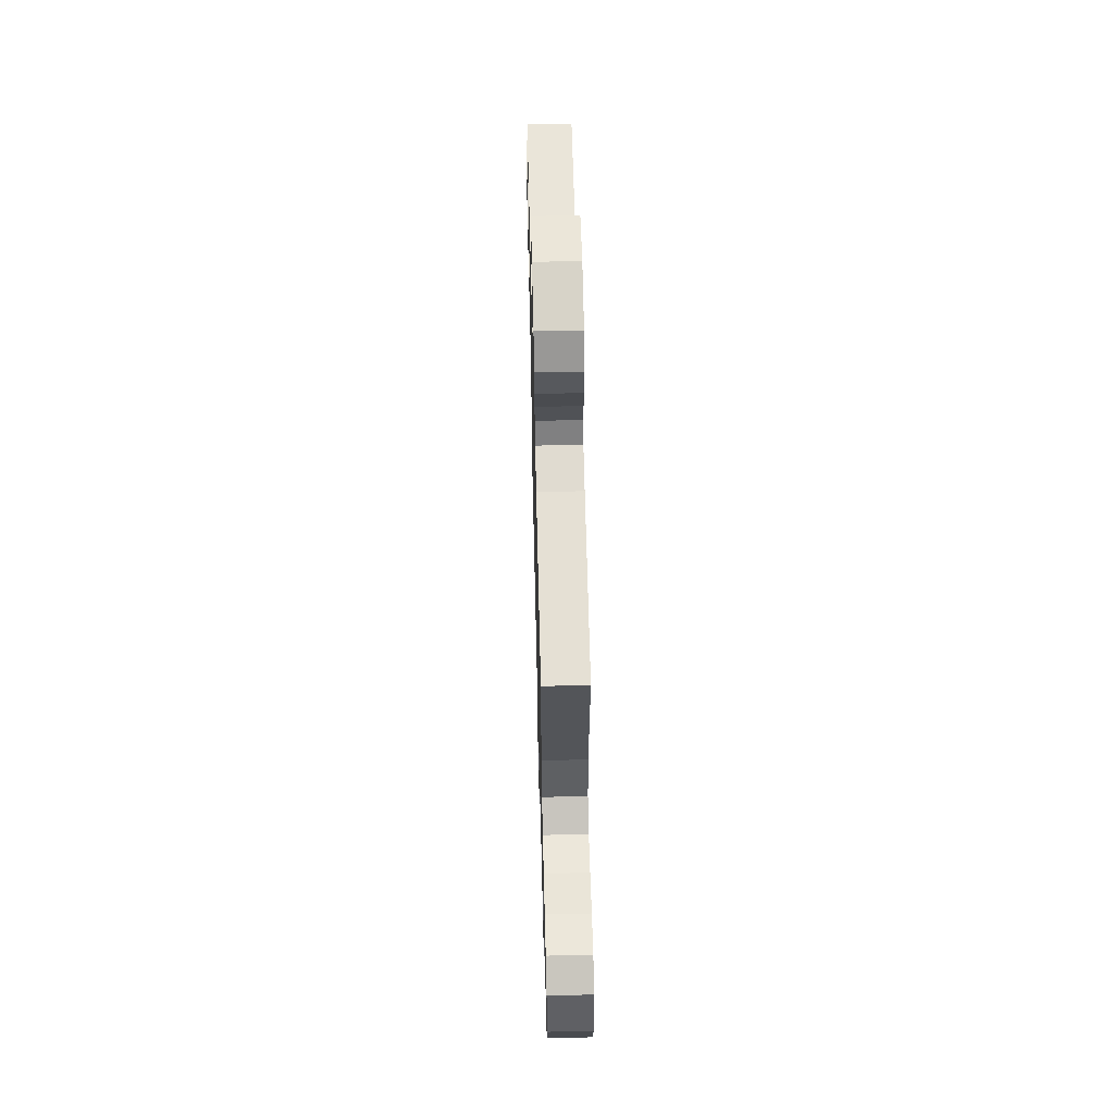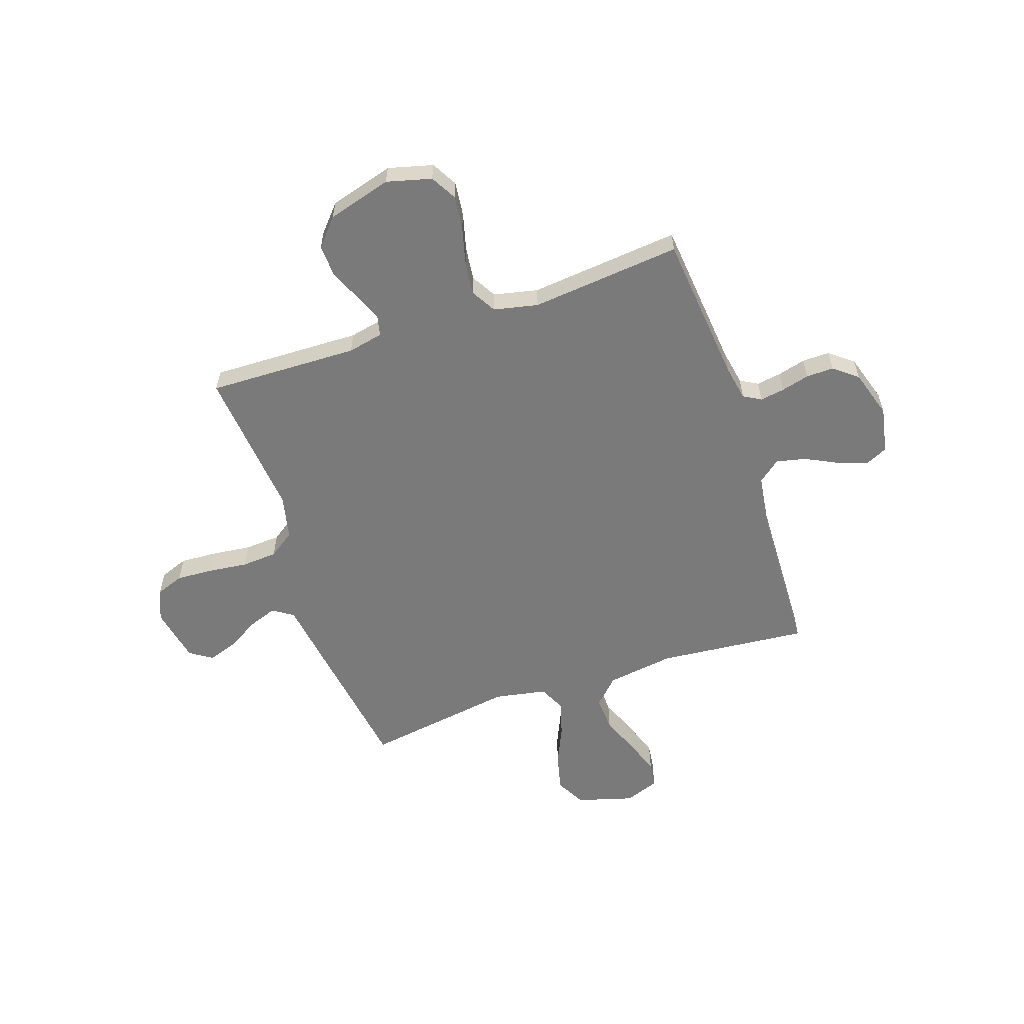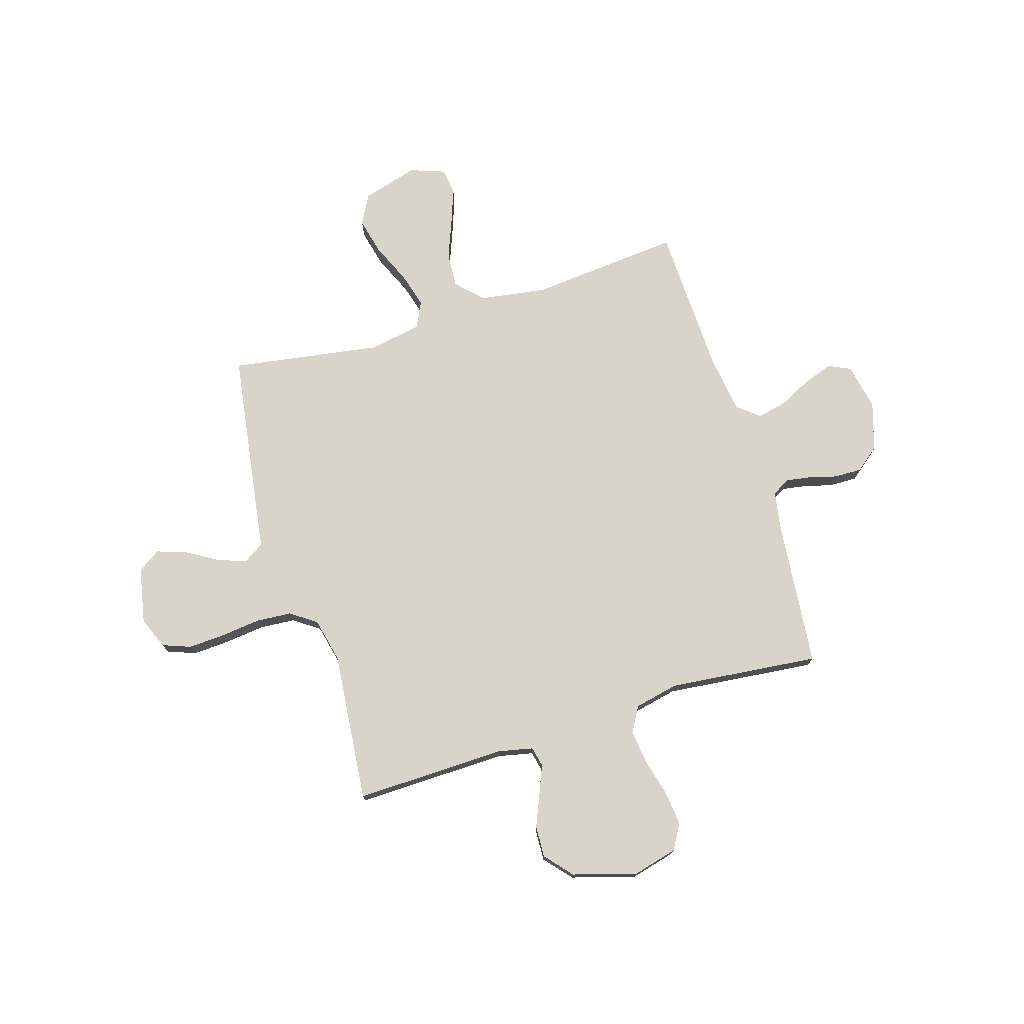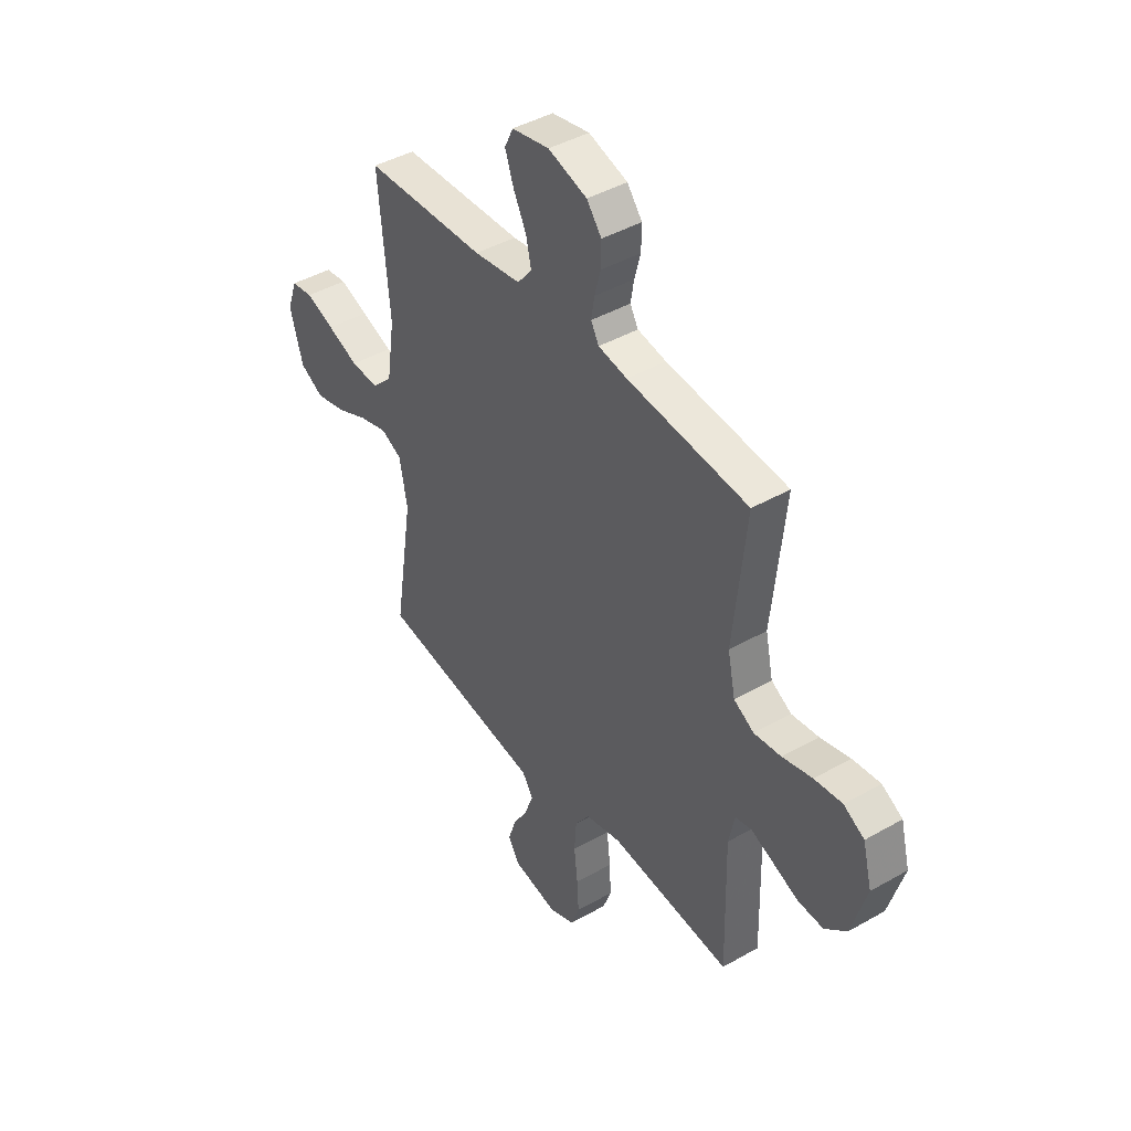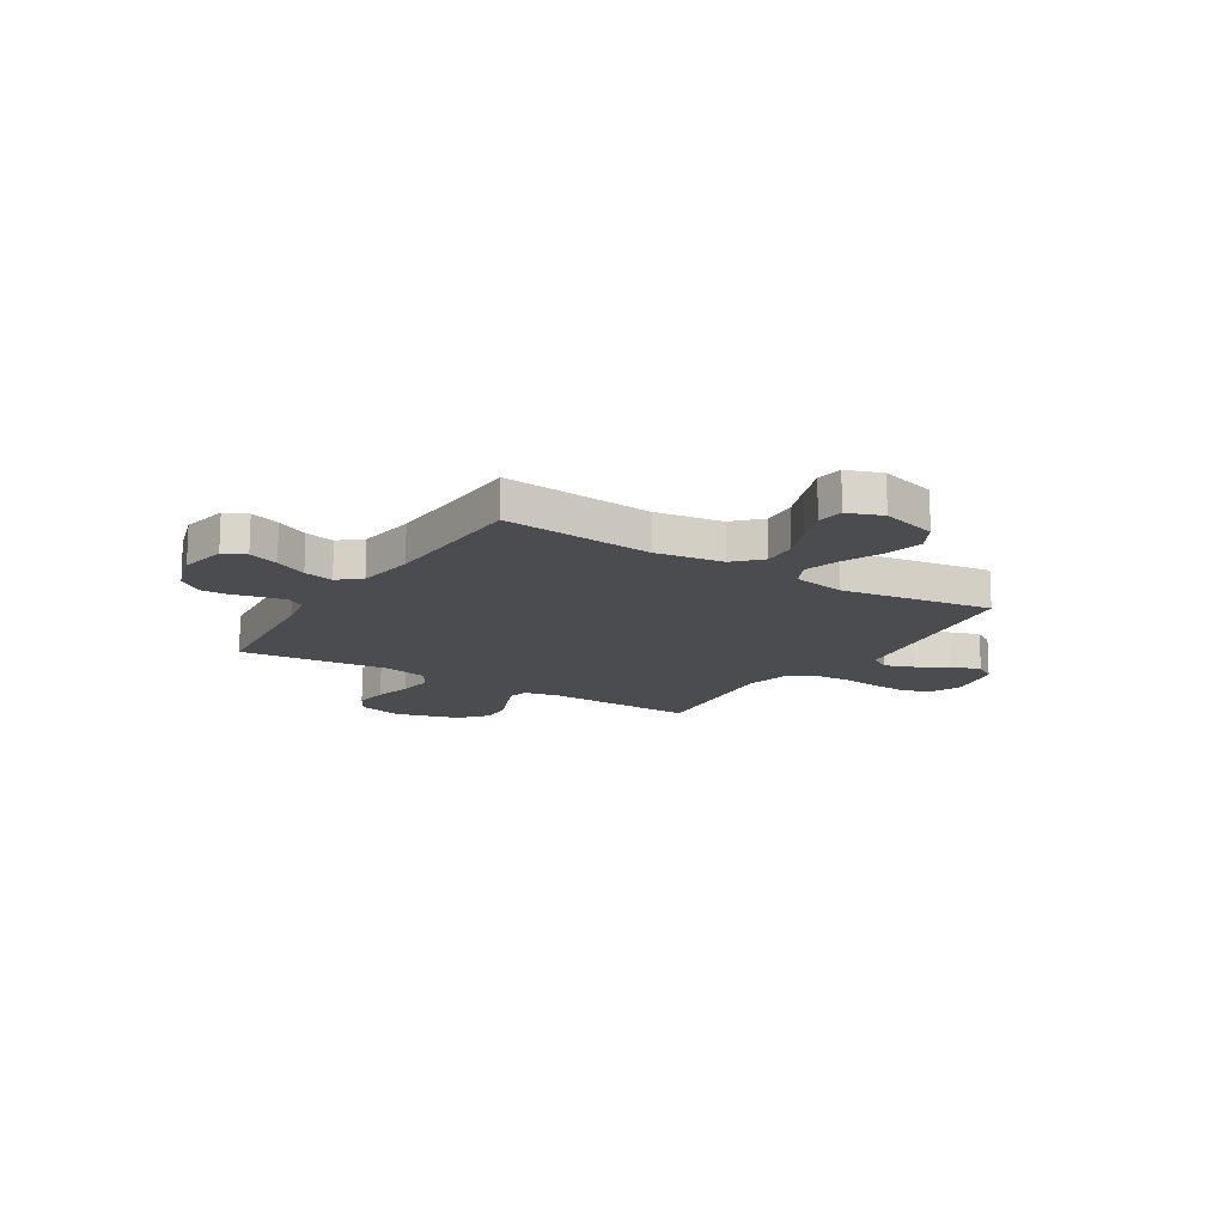
<metadata>
{"format":"obj","ext":"obj","renderer":"f3d","projection":"perspective","resolution":1024,"background":"white","views":[{"elev":59.8,"azim":-91.4,"up":"+Z"},{"elev":-58.1,"azim":-71.4,"up":"+Y"},{"elev":74.9,"azim":-107.1,"up":"+Y"},{"elev":42.8,"azim":-124.2,"up":"+Z"},{"elev":-15.0,"azim":57.9,"up":"+Y"}]}
</metadata>
<code>
v 0.5 0.07 0.5
v 0.473 0.07 0.2
v 0.493 0.07 0.066
v 0.544 0.07 0.016
v 0.613 0.07 0.02
v 0.69 0.07 0.05
v 0.761 0.07 0.076
v 0.814 0.07 0.069
v 0.839 0.07 0
v 0.807 0.07 -0.112
v 0.748 0.07 -0.144
v 0.673 0.07 -0.126
v 0.594 0.07 -0.091
v 0.524 0.07 -0.071
v 0.472 0.07 -0.096
v 0.453 0.07 -0.2
v 0.5 0.07 -0.5
v 0.2 0.07 -0.545
v 0.09 0.07 -0.561
v 0.063 0.07 -0.602
v 0.084 0.07 -0.659
v 0.121 0.07 -0.721
v 0.141 0.07 -0.78
v 0.112 0.07 -0.825
v 0 0.07 -0.847
v -0.063 0.07 -0.821
v -0.084 0.07 -0.765
v -0.08 0.07 -0.692
v -0.071 0.07 -0.613
v -0.076 0.07 -0.542
v -0.112 0.07 -0.491
v -0.2 0.07 -0.471
v -0.5 0.07 -0.5
v -0.493 0.07 -0.2
v -0.508 0.07 -0.13
v -0.548 0.07 -0.121
v -0.604 0.07 -0.144
v -0.668 0.07 -0.171
v -0.731 0.07 -0.174
v -0.785 0.07 -0.127
v -0.822 0.07 0
v -0.799 0.07 0.089
v -0.748 0.07 0.118
v -0.679 0.07 0.11
v -0.605 0.07 0.091
v -0.538 0.07 0.083
v -0.488 0.07 0.112
v -0.469 0.07 0.2
v -0.5 0.07 0.5
v -0.2 0.07 0.53
v -0.129 0.07 0.543
v -0.109 0.07 0.578
v -0.117 0.07 0.627
v -0.132 0.07 0.683
v -0.133 0.07 0.738
v -0.096 0.07 0.785
v 0 0.07 0.815
v 0.093 0.07 0.797
v 0.114 0.07 0.753
v 0.093 0.07 0.693
v 0.061 0.07 0.629
v 0.048 0.07 0.57
v 0.084 0.07 0.526
v 0.2 0.07 0.51
v 0.5 0 0.5
v 0.473 0 0.2
v 0.493 0 0.066
v 0.544 0 0.016
v 0.613 0 0.02
v 0.69 0 0.05
v 0.761 0 0.076
v 0.814 0 0.069
v 0.839 0 0
v 0.807 0 -0.112
v 0.748 0 -0.144
v 0.673 0 -0.126
v 0.594 0 -0.091
v 0.524 0 -0.071
v 0.472 0 -0.096
v 0.453 0 -0.2
v 0.5 0 -0.5
v 0.2 0 -0.545
v 0.09 0 -0.561
v 0.063 0 -0.602
v 0.084 0 -0.659
v 0.121 0 -0.721
v 0.141 0 -0.78
v 0.112 0 -0.825
v 0 0 -0.847
v -0.063 0 -0.821
v -0.084 0 -0.765
v -0.08 0 -0.692
v -0.071 0 -0.613
v -0.076 0 -0.542
v -0.112 0 -0.491
v -0.2 0 -0.471
v -0.5 0 -0.5
v -0.493 0 -0.2
v -0.508 0 -0.13
v -0.548 0 -0.121
v -0.604 0 -0.144
v -0.668 0 -0.171
v -0.731 0 -0.174
v -0.785 0 -0.127
v -0.822 0 0
v -0.799 0 0.089
v -0.748 0 0.118
v -0.679 0 0.11
v -0.605 0 0.091
v -0.538 0 0.083
v -0.488 0 0.112
v -0.469 0 0.2
v -0.5 0 0.5
v -0.2 0 0.53
v -0.129 0 0.543
v -0.109 0 0.578
v -0.117 0 0.627
v -0.132 0 0.683
v -0.133 0 0.738
v -0.096 0 0.785
v 0 0 0.815
v 0.093 0 0.797
v 0.114 0 0.753
v 0.093 0 0.693
v 0.061 0 0.629
v 0.048 0 0.57
v 0.084 0 0.526
v 0.2 0 0.51
f 59 60 61
f 58 59 61
f 57 58 61
f 56 57 61
f 55 56 61
f 54 55 61
f 53 54 61
f 52 53 61 62
f 51 52 62 63
f 48 49 50
f 51 63 64
f 50 51 64
f 48 50 64
f 47 48 64
f 43 44 45
f 42 43 45
f 41 42 45
f 40 41 45
f 39 40 45
f 38 39 45
f 37 38 45
f 36 37 45 46
f 64 1 2
f 47 64 2
f 46 47 2
f 36 46 2
f 35 36 2
f 27 28 29
f 26 27 29
f 25 26 29
f 24 25 29
f 23 24 29
f 22 23 29
f 21 22 29
f 20 21 29 30
f 19 20 30 31
f 18 19 31
f 17 18 31
f 16 17 31
f 11 12 13
f 10 11 13
f 9 10 13
f 8 9 13
f 7 8 13
f 6 7 13
f 5 6 13
f 4 5 13 14
f 3 4 14 15
f 16 31 32
f 15 16 32
f 3 15 32
f 2 3 32
f 35 2 32
f 34 35 32
f 32 33 34
f 125 124 123
f 125 123 122
f 125 122 121
f 125 121 120
f 125 120 119
f 125 119 118
f 125 118 117
f 126 125 117 116
f 127 126 116 115
f 114 113 112
f 128 127 115
f 128 115 114
f 128 114 112
f 128 112 111
f 109 108 107
f 109 107 106
f 109 106 105
f 109 105 104
f 109 104 103
f 109 103 102
f 109 102 101
f 110 109 101 100
f 66 65 128
f 66 128 111
f 66 111 110
f 66 110 100
f 66 100 99
f 93 92 91
f 93 91 90
f 93 90 89
f 93 89 88
f 93 88 87
f 93 87 86
f 93 86 85
f 94 93 85 84
f 95 94 84 83
f 95 83 82
f 95 82 81
f 95 81 80
f 77 76 75
f 77 75 74
f 77 74 73
f 77 73 72
f 77 72 71
f 77 71 70
f 77 70 69
f 78 77 69 68
f 79 78 68 67
f 96 95 80
f 96 80 79
f 96 79 67
f 96 67 66
f 96 66 99
f 96 99 98
f 98 97 96
f 1 65 66 2
f 2 66 67 3
f 3 67 68 4
f 4 68 69 5
f 5 69 70 6
f 6 70 71 7
f 7 71 72 8
f 8 72 73 9
f 9 73 74 10
f 10 74 75 11
f 11 75 76 12
f 12 76 77 13
f 13 77 78 14
f 14 78 79 15
f 15 79 80 16
f 16 80 81 17
f 17 81 82 18
f 18 82 83 19
f 19 83 84 20
f 20 84 85 21
f 21 85 86 22
f 22 86 87 23
f 23 87 88 24
f 24 88 89 25
f 25 89 90 26
f 26 90 91 27
f 27 91 92 28
f 28 92 93 29
f 29 93 94 30
f 30 94 95 31
f 31 95 96 32
f 32 96 97 33
f 33 97 98 34
f 34 98 99 35
f 35 99 100 36
f 36 100 101 37
f 37 101 102 38
f 38 102 103 39
f 39 103 104 40
f 40 104 105 41
f 41 105 106 42
f 42 106 107 43
f 43 107 108 44
f 44 108 109 45
f 45 109 110 46
f 46 110 111 47
f 47 111 112 48
f 48 112 113 49
f 49 113 114 50
f 50 114 115 51
f 51 115 116 52
f 52 116 117 53
f 53 117 118 54
f 54 118 119 55
f 55 119 120 56
f 56 120 121 57
f 57 121 122 58
f 58 122 123 59
f 59 123 124 60
f 60 124 125 61
f 61 125 126 62
f 62 126 127 63
f 63 127 128 64
f 64 128 65 1

</code>
